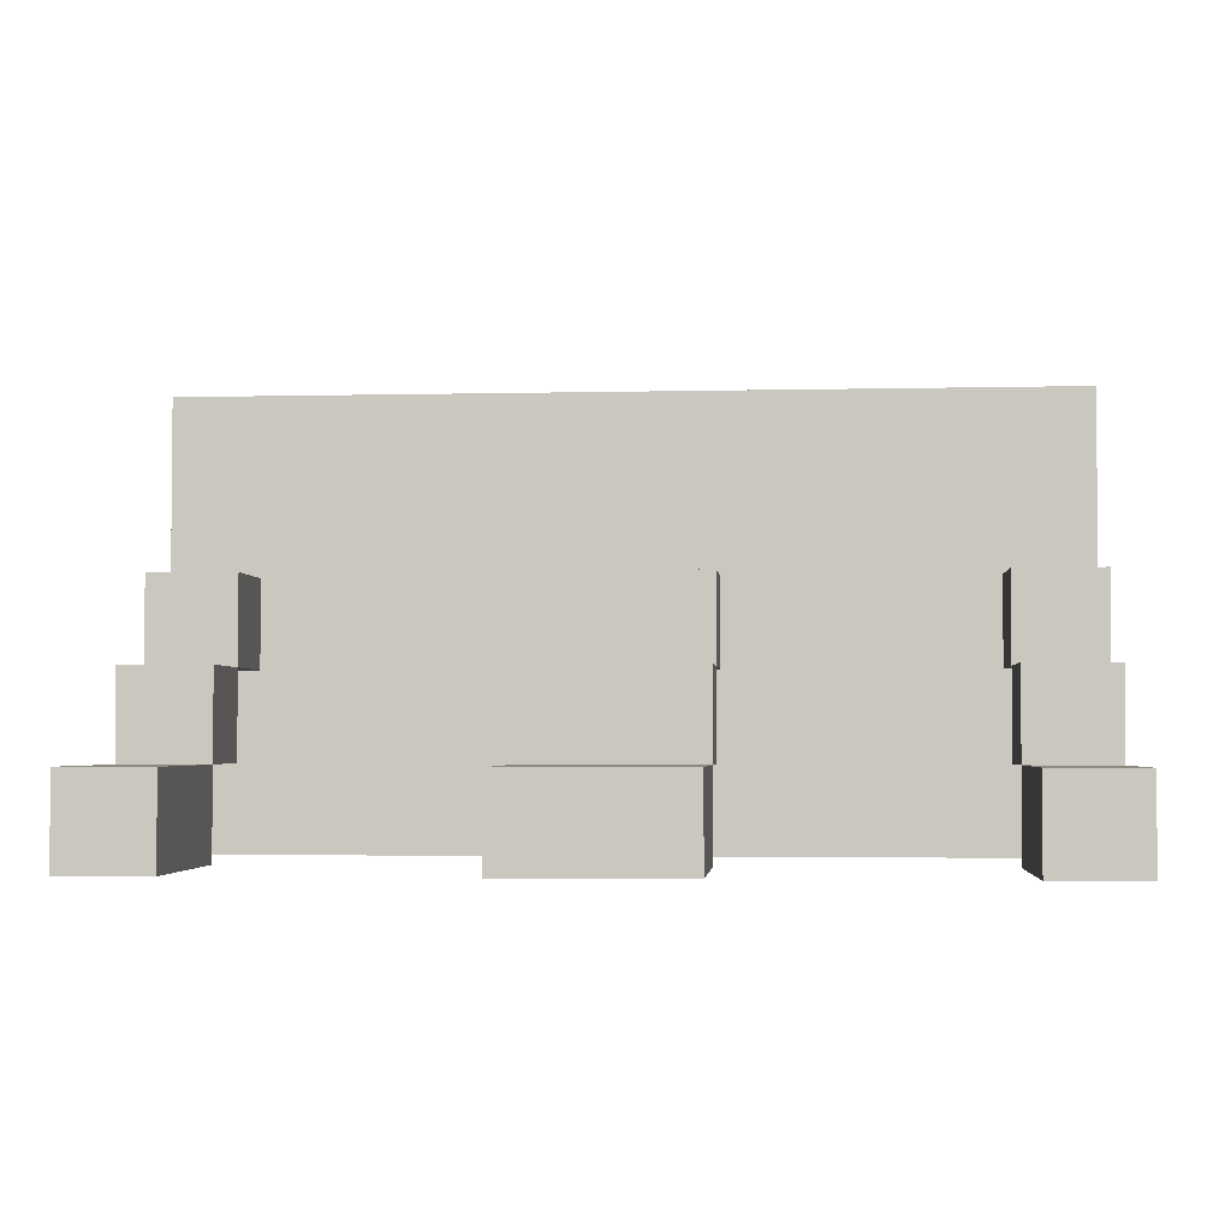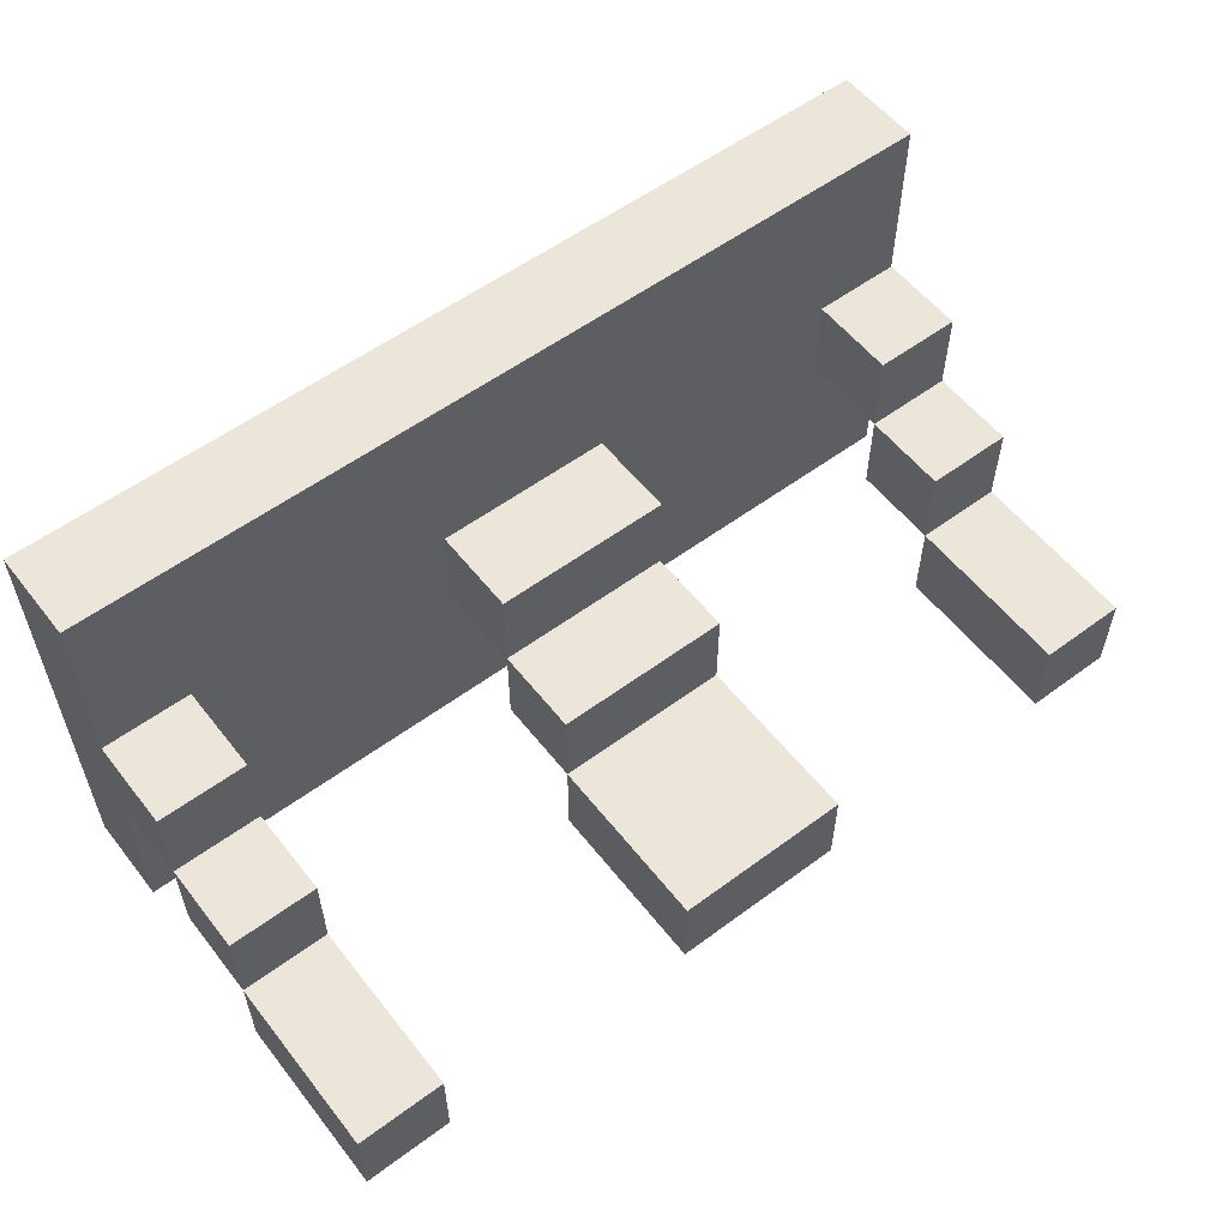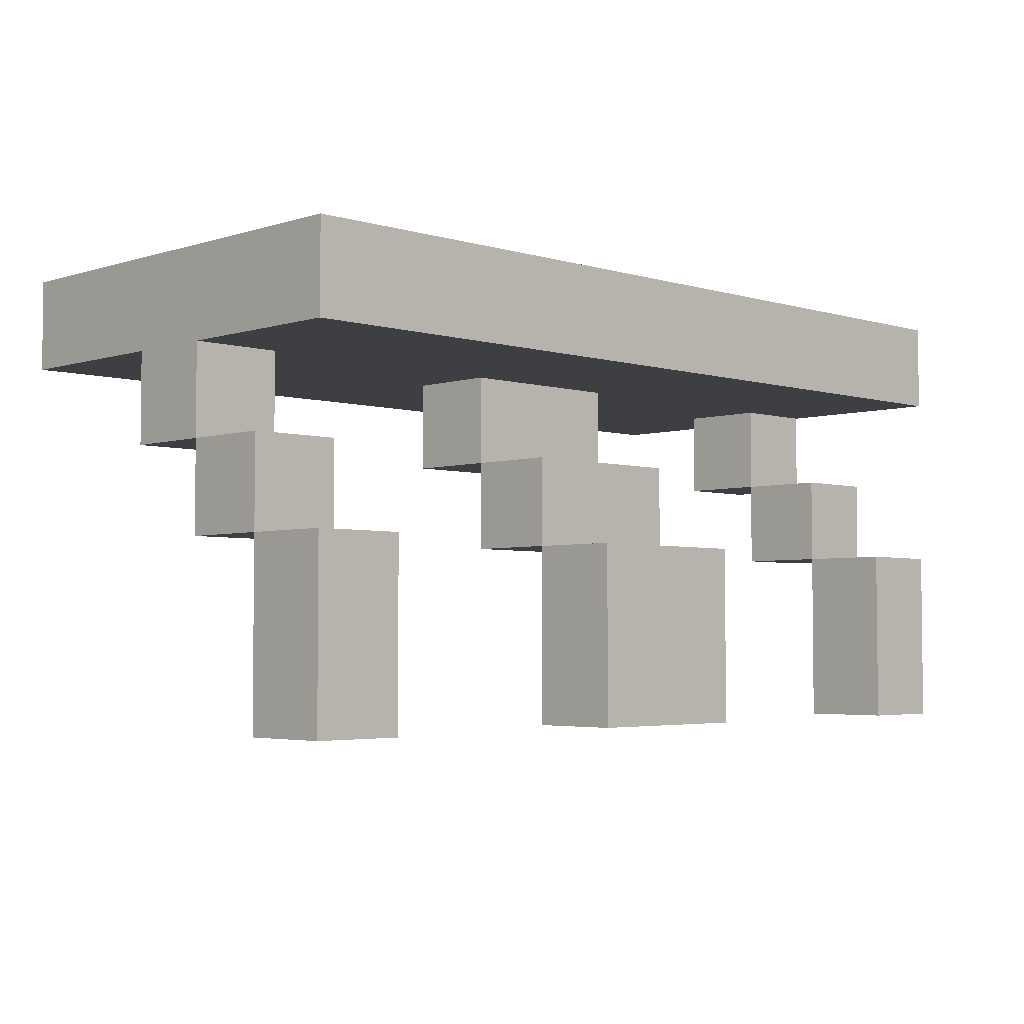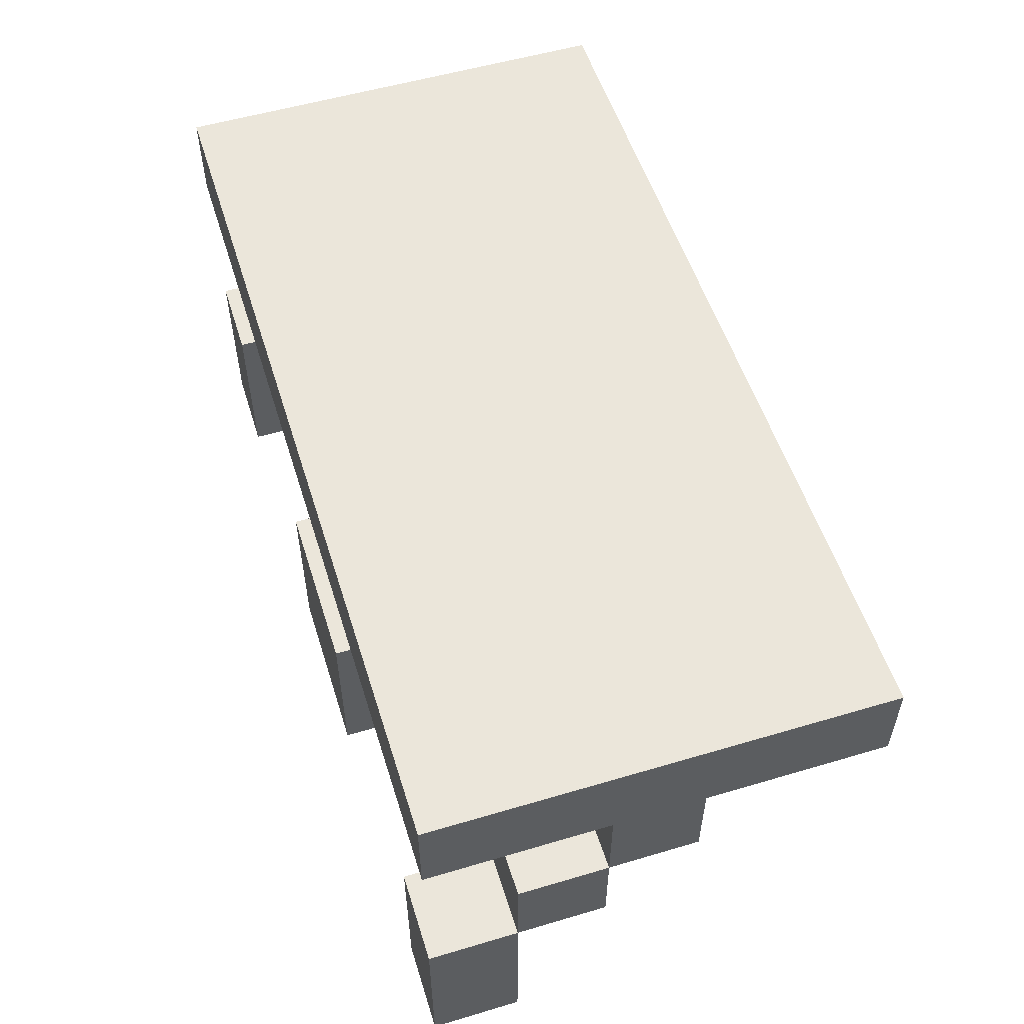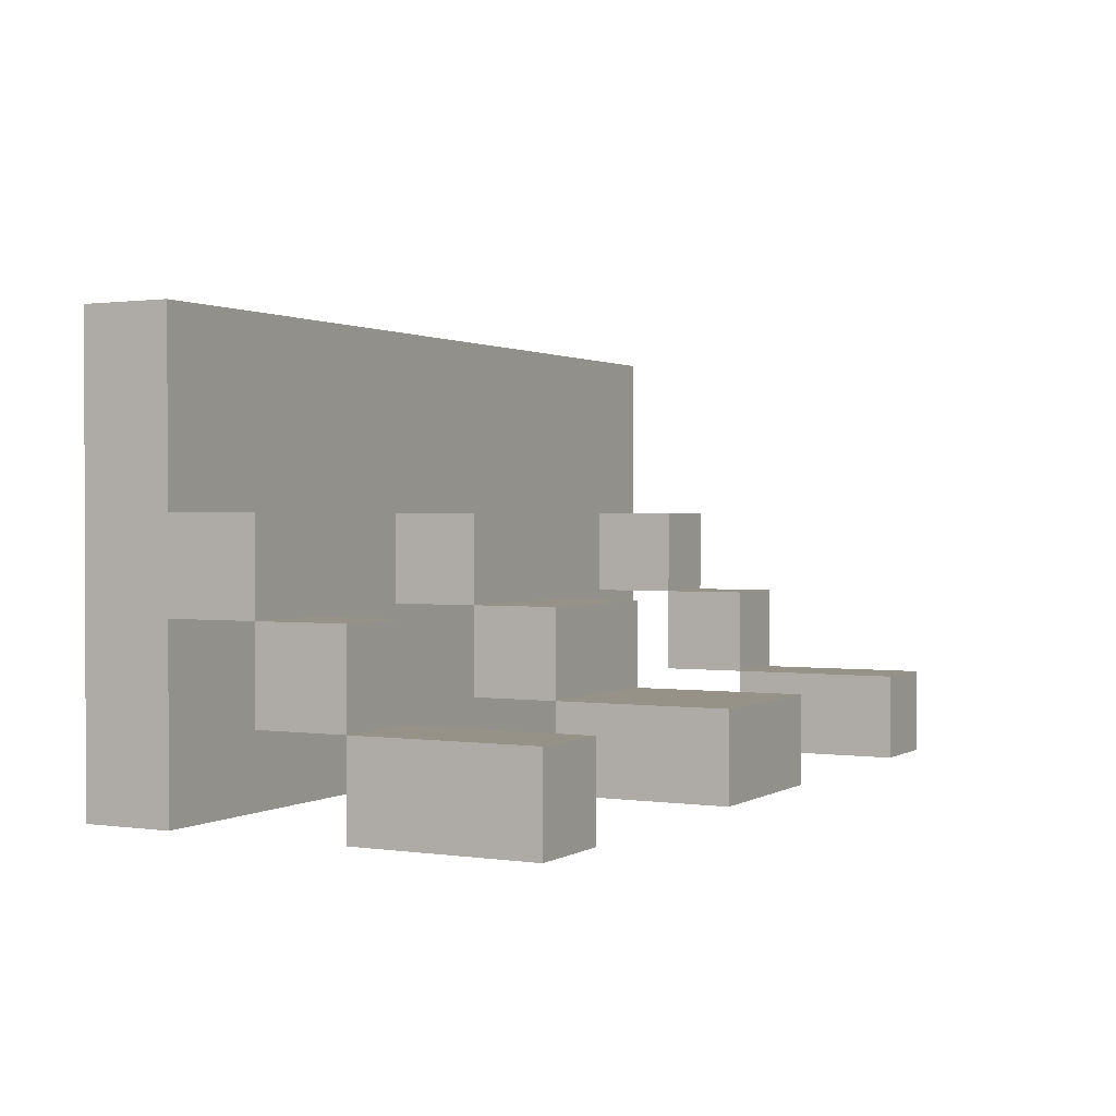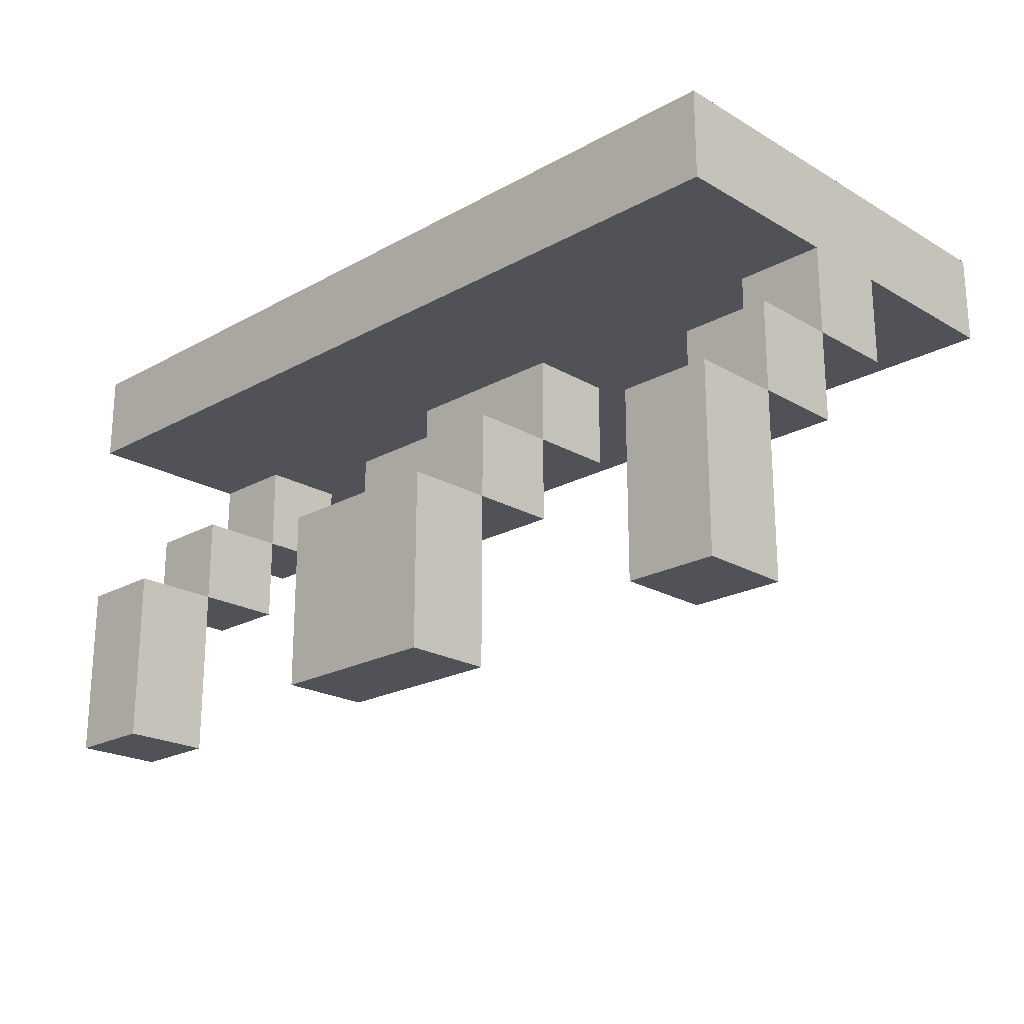
<metadata>
{"format":"obj","ext":"obj","renderer":"f3d","projection":"perspective","resolution":1024,"background":"white","views":[{"elev":-3.0,"azim":4.7,"up":"+Z"},{"elev":56.3,"azim":-37.7,"up":"+Z"},{"elev":-3.8,"azim":135.6,"up":"+Y"},{"elev":54.7,"azim":-107.4,"up":"+Y"},{"elev":1.1,"azim":-62.1,"up":"+Z"},{"elev":-21.4,"azim":-135.7,"up":"+Y"}]}
</metadata>
<code>
o
v 2.9 2 -6.9
v 2.9 2 -7
v 2.9 2.2 -6.8
v 2.9 2.2 -6.9
v 2.9 2.2 -7
v 2.9 2.3 -6.7
v 2.9 2.3 -6.8
v 2.9 2.3 -6.9
v 2.9 2.4 -6.5
v 2.9 2.4 -6.7
v 2.9 2.4 -6.8
v 2.9 2.4 -7
v 2.9 2.5 -6.5
v 2.9 2.5 -7
v 3.3 2 -6.9
v 3.3 2 -7
v 3.3 2.2 -6.8
v 3.3 2.2 -6.9
v 3.3 2.2 -7
v 3.3 2.3 -6.7
v 3.3 2.3 -6.8
v 3.3 2.3 -6.9
v 3.3 2.4 -6.7
v 3.3 2.4 -6.8
v 3.8 2 -6.9
v 3.8 2 -7
v 3.8 2.2 -6.8
v 3.8 2.2 -6.9
v 3.8 2.2 -7
v 3.8 2.3 -6.7
v 3.8 2.3 -6.8
v 3.8 2.3 -6.9
v 3.8 2.4 -6.7
v 3.8 2.4 -6.8
v 3 2 -6.9
v 3 2 -7
v 3 2.2 -6.8
v 3 2.2 -6.9
v 3 2.2 -7
v 3 2.3 -6.7
v 3 2.3 -6.8
v 3 2.3 -6.9
v 3 2.4 -6.7
v 3 2.4 -6.8
v 3.5 2 -6.9
v 3.5 2 -7
v 3.5 2.2 -6.8
v 3.5 2.2 -6.9
v 3.5 2.2 -7
v 3.5 2.3 -6.7
v 3.5 2.3 -6.8
v 3.5 2.3 -6.9
v 3.5 2.4 -6.7
v 3.5 2.4 -6.8
v 3.9 2 -6.9
v 3.9 2 -7
v 3.9 2.2 -6.8
v 3.9 2.2 -6.9
v 3.9 2.2 -7
v 3.9 2.3 -6.7
v 3.9 2.3 -6.8
v 3.9 2.3 -6.9
v 3.9 2.4 -6.5
v 3.9 2.4 -6.7
v 3.9 2.4 -6.8
v 3.9 2.4 -7
v 3.9 2.5 -6.5
v 3.9 2.5 -7
v 2.9 2.4 -6.5
v 2.9 2.5 -6.5
v 3.9 2.4 -6.5
v 3.9 2.5 -6.5
v 2.9 2.3 -6.7
v 2.9 2.4 -6.7
v 3 2.3 -6.7
v 3 2.4 -6.7
v 3.3 2.3 -6.7
v 3.3 2.4 -6.7
v 3.5 2.3 -6.7
v 3.5 2.4 -6.7
v 3.8 2.3 -6.7
v 3.8 2.4 -6.7
v 3.9 2.3 -6.7
v 3.9 2.4 -6.7
v 2.9 2.2 -6.8
v 2.9 2.3 -6.8
v 3 2.2 -6.8
v 3 2.3 -6.8
v 3.3 2.2 -6.8
v 3.3 2.3 -6.8
v 3.5 2.2 -6.8
v 3.5 2.3 -6.8
v 3.8 2.2 -6.8
v 3.8 2.3 -6.8
v 3.9 2.2 -6.8
v 3.9 2.3 -6.8
v 2.9 2 -6.9
v 2.9 2.2 -6.9
v 3 2 -6.9
v 3 2.2 -6.9
v 3.3 2 -6.9
v 3.3 2.2 -6.9
v 3.5 2 -6.9
v 3.5 2.2 -6.9
v 3.8 2 -6.9
v 3.8 2.2 -6.9
v 3.9 2 -6.9
v 3.9 2.2 -6.9
v 2.9 2.3 -6.8
v 2.9 2.4 -6.8
v 3 2.3 -6.8
v 3 2.4 -6.8
v 3.3 2.3 -6.8
v 3.3 2.4 -6.8
v 3.5 2.3 -6.8
v 3.5 2.4 -6.8
v 3.8 2.3 -6.8
v 3.8 2.4 -6.8
v 3.9 2.3 -6.8
v 3.9 2.4 -6.8
v 2.9 2.2 -6.9
v 2.9 2.3 -6.9
v 3 2.2 -6.9
v 3 2.3 -6.9
v 3.3 2.2 -6.9
v 3.3 2.3 -6.9
v 3.5 2.2 -6.9
v 3.5 2.3 -6.9
v 3.8 2.2 -6.9
v 3.8 2.3 -6.9
v 3.9 2.2 -6.9
v 3.9 2.3 -6.9
v 2.9 2 -7
v 2.9 2.2 -7
v 2.9 2.4 -7
v 2.9 2.5 -7
v 3 2 -7
v 3 2.2 -7
v 3.3 2 -7
v 3.3 2.2 -7
v 3.5 2 -7
v 3.5 2.2 -7
v 3.8 2 -7
v 3.8 2.2 -7
v 3.9 2 -7
v 3.9 2.2 -7
v 3.9 2.4 -7
v 3.9 2.5 -7
v 2.9 2 -6.9
v 3 2 -6.9
v 3.3 2 -6.9
v 3.5 2 -6.9
v 3.8 2 -6.9
v 3.9 2 -6.9
v 2.9 2 -7
v 3 2 -7
v 3.3 2 -7
v 3.5 2 -7
v 3.8 2 -7
v 3.9 2 -7
v 2.9 2.2 -6.8
v 3 2.2 -6.8
v 3.3 2.2 -6.8
v 3.5 2.2 -6.8
v 3.8 2.2 -6.8
v 3.9 2.2 -6.8
v 2.9 2.2 -6.9
v 3 2.2 -6.9
v 3.3 2.2 -6.9
v 3.5 2.2 -6.9
v 3.8 2.2 -6.9
v 3.9 2.2 -6.9
v 2.9 2.3 -6.7
v 3 2.3 -6.7
v 3.3 2.3 -6.7
v 3.5 2.3 -6.7
v 3.8 2.3 -6.7
v 3.9 2.3 -6.7
v 2.9 2.3 -6.8
v 3 2.3 -6.8
v 3.3 2.3 -6.8
v 3.5 2.3 -6.8
v 3.8 2.3 -6.8
v 3.9 2.3 -6.8
v 2.9 2.4 -6.5
v 3.9 2.4 -6.5
v 2.9 2.4 -6.7
v 3 2.4 -6.7
v 3.3 2.4 -6.7
v 3.5 2.4 -6.7
v 3.8 2.4 -6.7
v 3.9 2.4 -6.7
v 2.9 2.4 -6.8
v 3 2.4 -6.8
v 3.3 2.4 -6.8
v 3.5 2.4 -6.8
v 3.8 2.4 -6.8
v 3.9 2.4 -6.8
v 2.9 2.4 -7
v 3.9 2.4 -7
v 2.9 2.2 -6.9
v 3 2.2 -6.9
v 3.3 2.2 -6.9
v 3.5 2.2 -6.9
v 3.8 2.2 -6.9
v 3.9 2.2 -6.9
v 2.9 2.2 -7
v 3 2.2 -7
v 3.3 2.2 -7
v 3.5 2.2 -7
v 3.8 2.2 -7
v 3.9 2.2 -7
v 2.9 2.3 -6.8
v 3 2.3 -6.8
v 3.3 2.3 -6.8
v 3.5 2.3 -6.8
v 3.8 2.3 -6.8
v 3.9 2.3 -6.8
v 2.9 2.3 -6.9
v 3 2.3 -6.9
v 3.3 2.3 -6.9
v 3.5 2.3 -6.9
v 3.8 2.3 -6.9
v 3.9 2.3 -6.9
v 2.9 2.5 -6.5
v 3.9 2.5 -6.5
v 2.9 2.5 -7
v 3.9 2.5 -7
f 4 2 1
f 5 2 4
f 7 4 3
f 8 4 7
f 10 7 6
f 11 7 10
f 13 11 10
f 13 12 11
f 13 10 9
f 14 12 13
f 18 16 15
f 19 16 18
f 21 18 17
f 22 18 21
f 23 21 20
f 24 21 23
f 28 26 25
f 29 26 28
f 31 28 27
f 32 28 31
f 33 31 30
f 34 31 33
f 35 36 38
f 38 36 39
f 37 38 41
f 41 38 42
f 40 41 43
f 43 41 44
f 45 46 48
f 48 46 49
f 47 48 51
f 51 48 52
f 50 51 53
f 53 51 54
f 55 56 58
f 58 56 59
f 57 58 61
f 61 58 62
f 60 61 64
f 64 61 65
f 64 65 67
f 65 66 67
f 63 64 67
f 67 66 68
f 71 70 69
f 72 70 71
f 75 74 73
f 76 74 75
f 79 78 77
f 80 78 79
f 83 82 81
f 84 82 83
f 87 86 85
f 88 86 87
f 91 90 89
f 92 90 91
f 95 94 93
f 96 94 95
f 99 98 97
f 100 98 99
f 103 102 101
f 104 102 103
f 107 106 105
f 108 106 107
f 109 110 111
f 111 110 112
f 113 114 115
f 115 114 116
f 117 118 119
f 119 118 120
f 121 122 123
f 123 122 124
f 125 126 127
f 127 126 128
f 129 130 131
f 131 130 132
f 133 134 137
f 137 134 138
f 139 140 141
f 141 140 142
f 143 144 145
f 145 144 146
f 135 136 147
f 147 136 148
f 155 150 149
f 156 150 155
f 157 152 151
f 158 152 157
f 159 154 153
f 160 154 159
f 167 162 161
f 168 162 167
f 169 164 163
f 170 164 169
f 171 166 165
f 172 166 171
f 179 174 173
f 180 174 179
f 181 176 175
f 182 176 181
f 183 178 177
f 184 178 183
f 187 186 185
f 188 186 187
f 189 186 188
f 190 186 189
f 191 186 190
f 192 186 191
f 194 189 188
f 195 189 194
f 196 191 190
f 197 191 196
f 199 195 194
f 199 198 197
f 199 197 196
f 199 196 195
f 199 194 193
f 200 198 199
f 201 202 207
f 207 202 208
f 203 204 209
f 209 204 210
f 205 206 211
f 211 206 212
f 213 214 219
f 219 214 220
f 215 216 221
f 221 216 222
f 217 218 223
f 223 218 224
f 225 226 227
f 227 226 228

</code>
